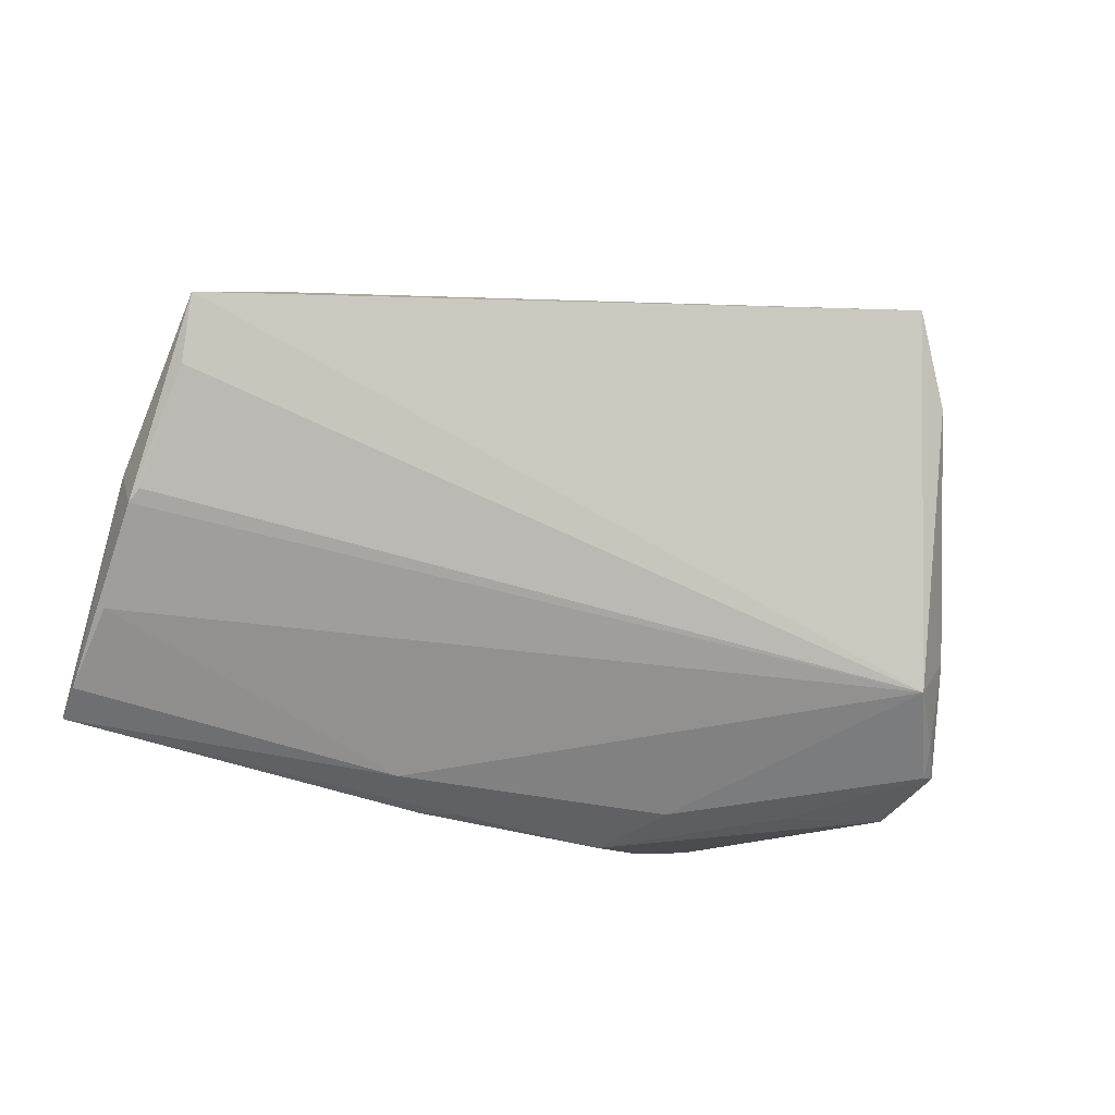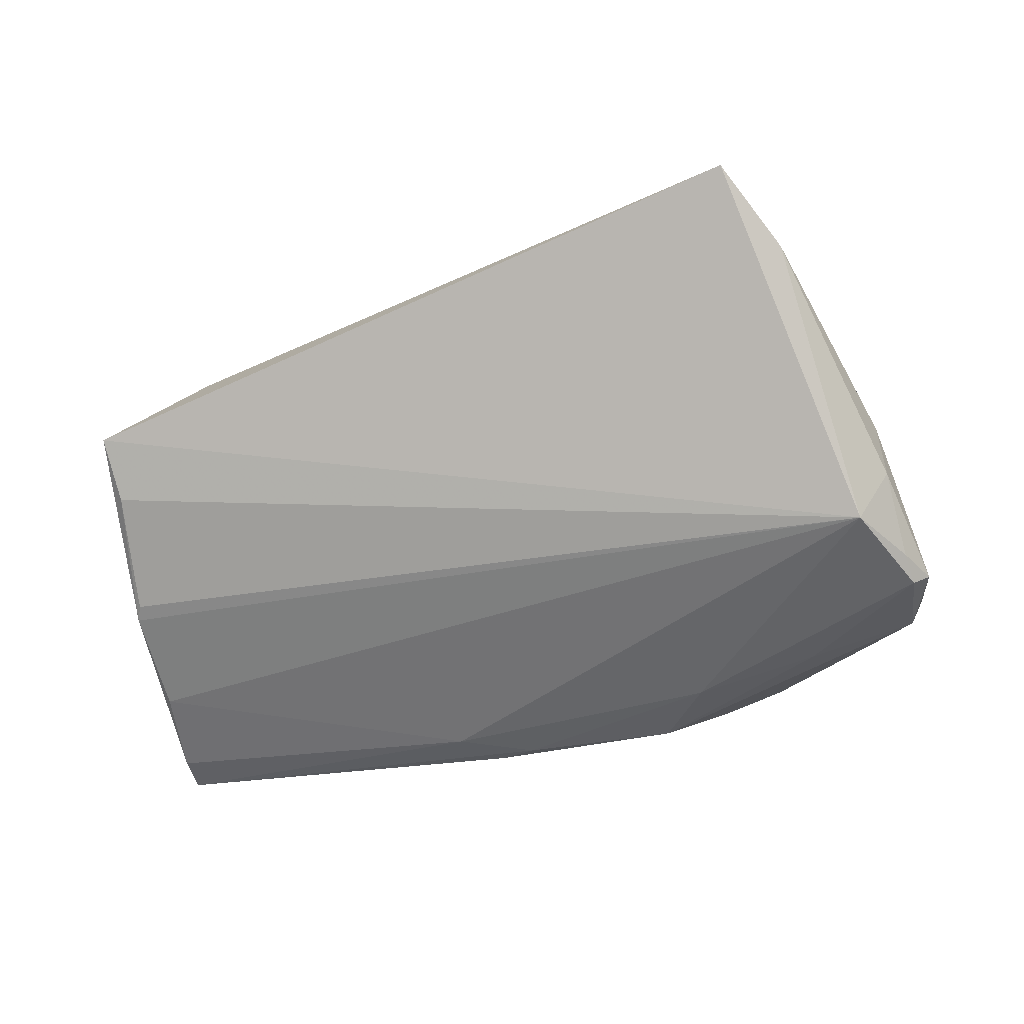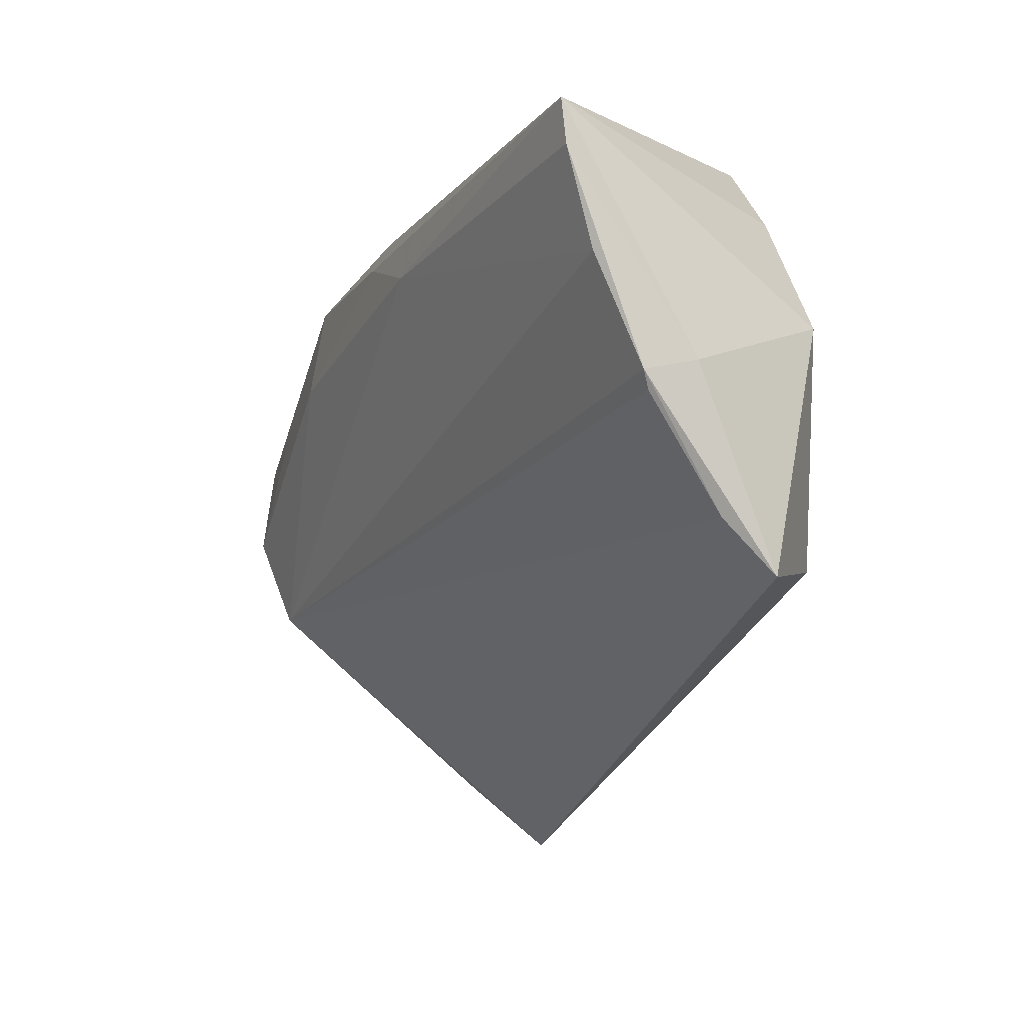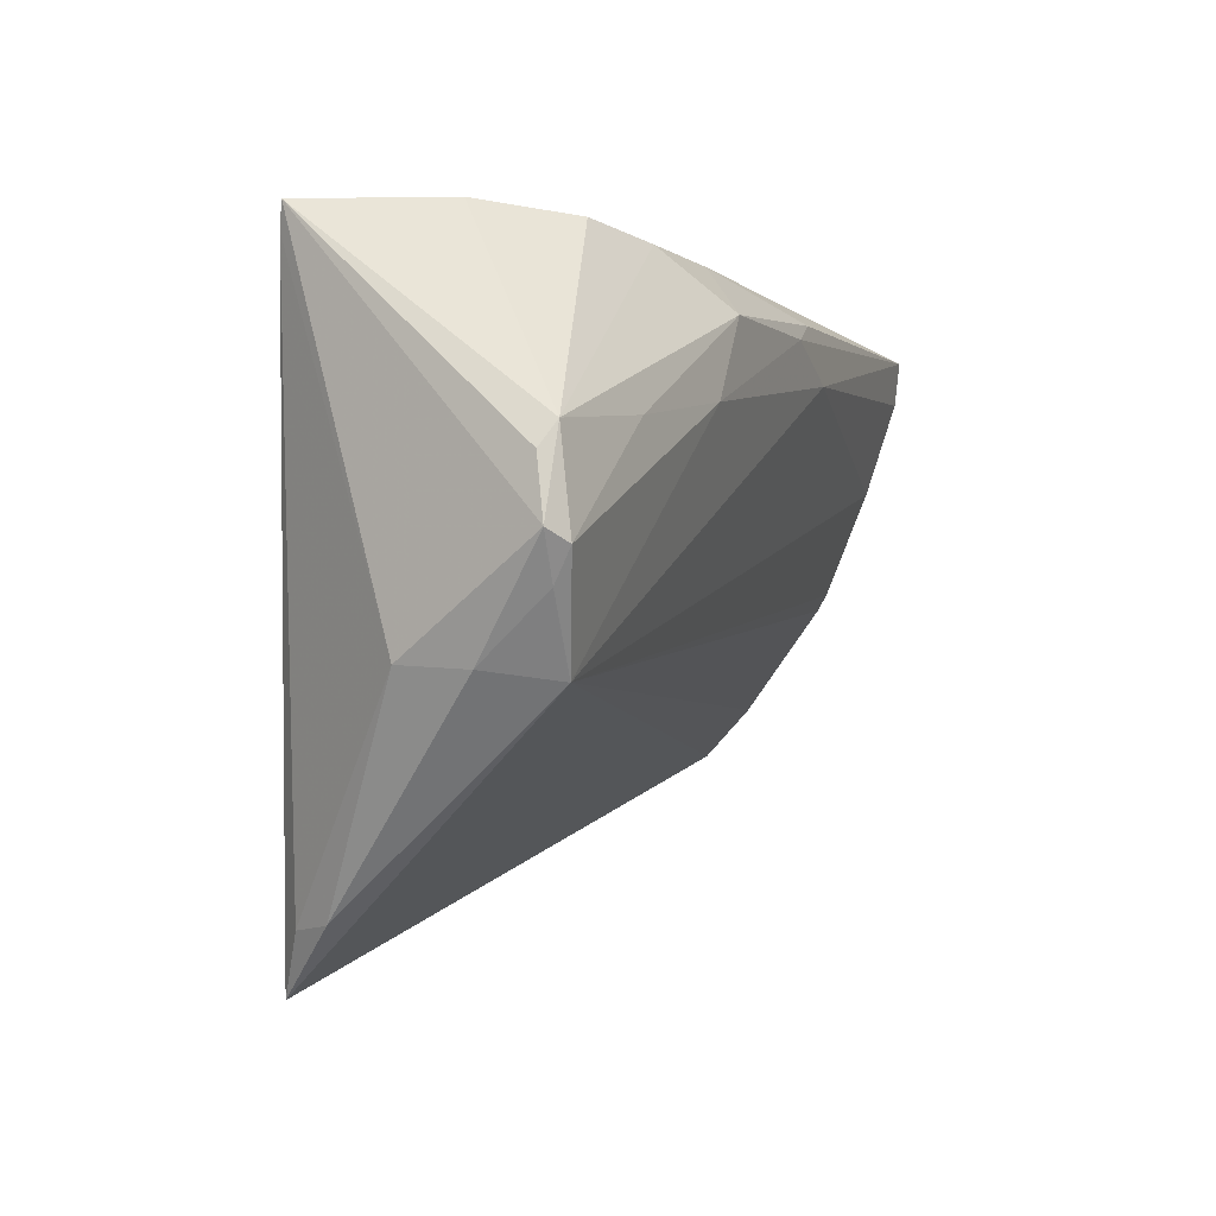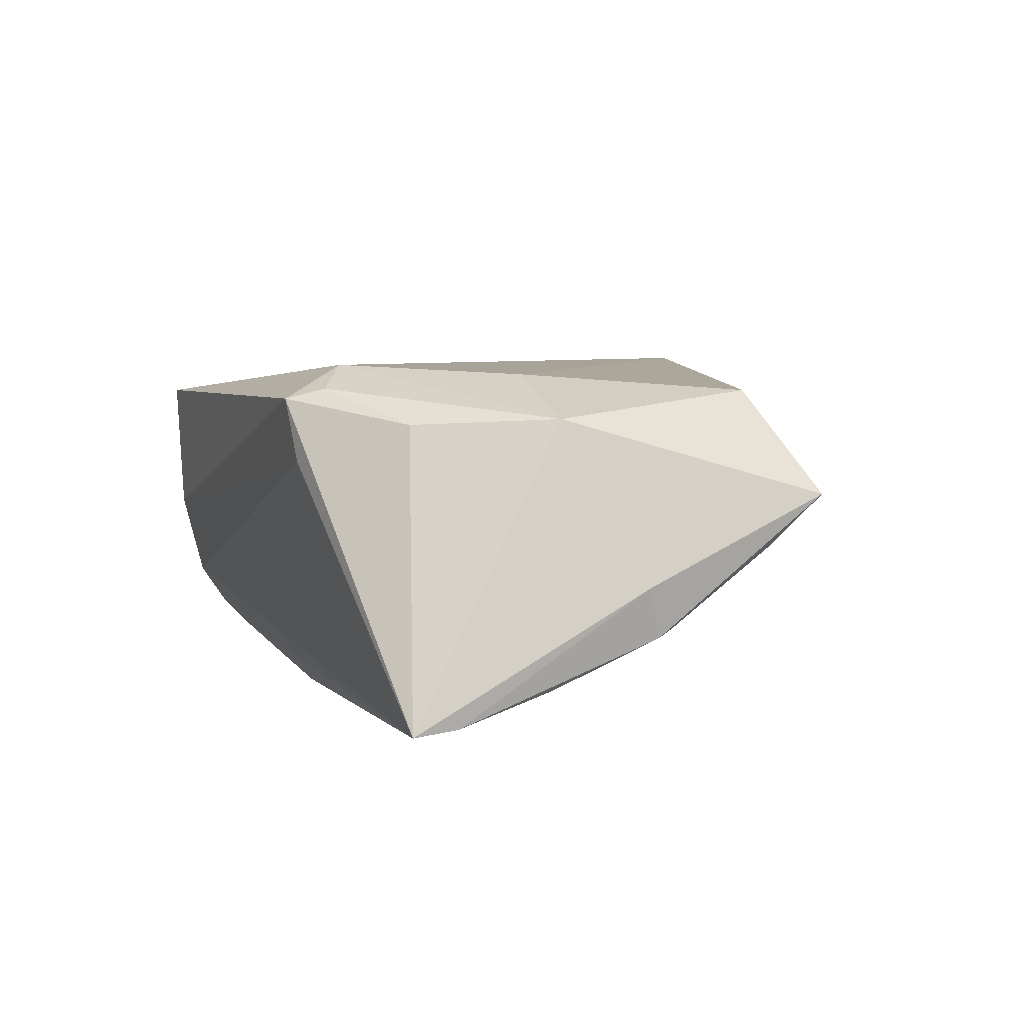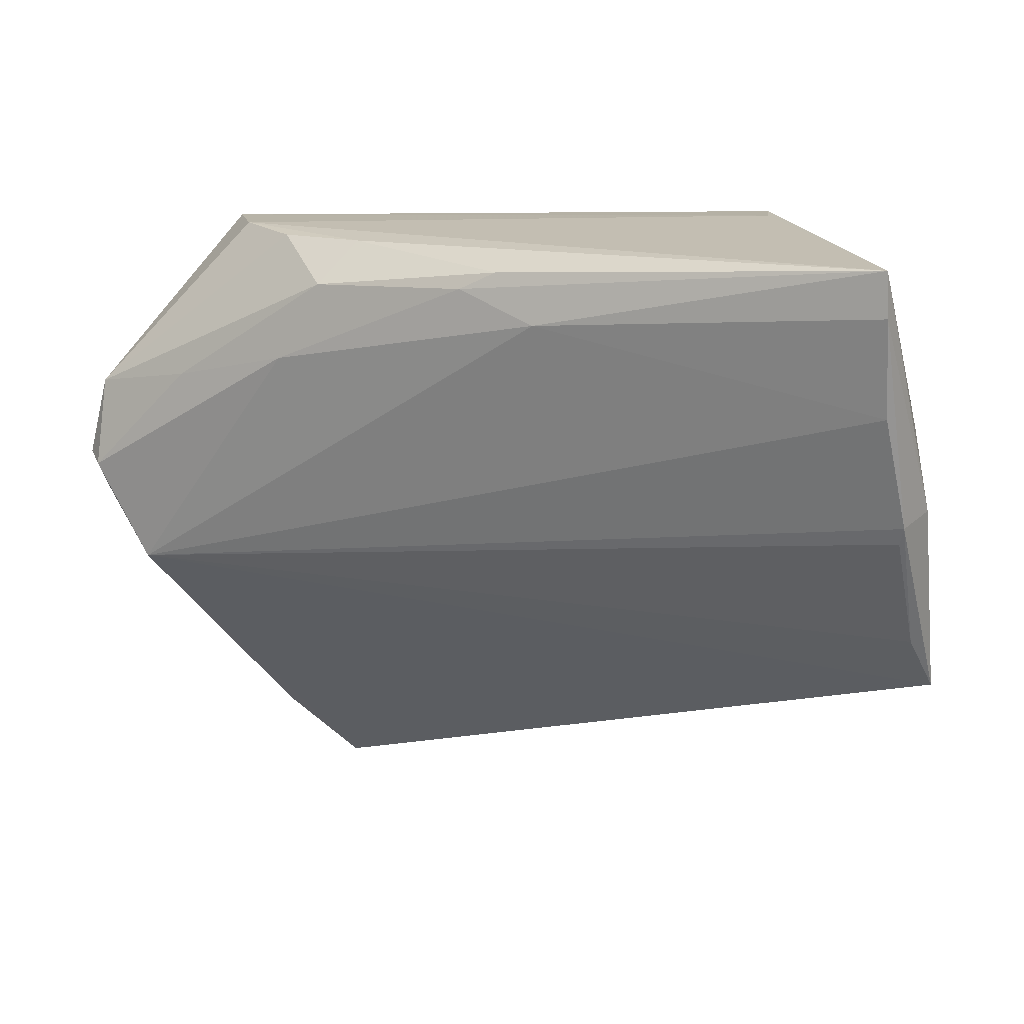
<metadata>
{"format":"obj","ext":"obj","renderer":"f3d","projection":"perspective","resolution":1024,"background":"white","views":[{"elev":-47.6,"azim":-20.8,"up":"+Z"},{"elev":-39.1,"azim":11.5,"up":"+Z"},{"elev":-14.8,"azim":-114.9,"up":"+Y"},{"elev":0.1,"azim":110.2,"up":"+Y"},{"elev":5.1,"azim":-109.6,"up":"+Z"},{"elev":6.2,"azim":-154.9,"up":"+Y"}]}
</metadata>
<code>
v 0.04307 -0.03464 0.01995
v -0.04509 0.02992 0.01582
v -0.02775 0.03455 0.02325
v 0.05896 0.006264 -0.018
v -0.05839 -0.01467 0.0001397
v -0.003187 0.0319 -0.02325
v -0.05919 0.01583 -0.01696
v -0.06006 0.001654 -0.01089
v 0.06016 0.01549 -0.01478
v 0.02518 0.02241 -0.02222
v -0.03974 0.01309 0.02207
v -0.06014 0.03415 -0.02149
v -0.04571 -0.01667 0.01987
v 0.05704 -0.005991 -0.006823
v 0.05822 0.002157 -0.01576
v 0.01871 0.03253 -0.02242
v 0.05231 -0.007316 -0.0153
v -0.0337 0.03807 0.02024
v -0.008242 0.03407 -0.02272
v -0.06138 0.00339 -0.004295
v 0.06138 0.007924 -0.01601
v -0.03428 0.04203 0.01075
v 0.04293 0.01981 -0.01967
v 0.03661 0.04139 -0.01118
v -0.03168 0.04293 0.01892
v 0.05844 0.01854 -0.0165
v -0.01374 0.02716 -0.02317
v 0.04603 -0.03356 0.01478
v -0.05419 0.0127 0.01669
v 0.01529 0.0385 -0.01737
v 0.05649 -0.005602 0.002298
v -0.0601 0.02831 -0.02083
v 0.05004 0.04293 0.01799
v 0.02771 0.03947 -0.01549
v 0.04452 0.04293 -0.0004287
v -0.0596 -0.02146 0.006716
v 0.0495 0.03969 0.01849
v 0.03906 -0.04293 0.02325
v -0.0592 -0.0004768 -0.009903
f 37 3 38
f 38 17 28
f 36 17 38
f 38 13 36
f 38 3 11
f 11 13 38
f 21 31 14
f 31 28 14
f 14 15 21
f 14 28 17
f 17 15 14
f 1 31 37
f 1 28 31
f 1 37 38
f 38 28 1
f 8 36 20
f 29 36 13
f 13 11 29
f 29 11 3
f 20 36 29
f 29 2 12
f 29 12 20
f 27 10 17
f 3 37 33
f 33 31 21
f 37 31 33
f 17 10 4
f 4 15 17
f 21 15 4
f 4 26 21
f 17 36 5
f 36 8 5
f 17 8 7
f 7 27 17
f 21 26 9
f 9 33 21
f 26 33 9
f 18 29 3
f 2 29 18
f 12 2 25
f 2 18 25
f 3 33 25
f 25 18 3
f 23 4 10
f 26 4 23
f 39 8 17
f 17 5 39
f 39 5 8
f 12 27 32
f 27 7 32
f 32 7 8
f 20 12 32
f 32 8 20
f 35 33 26
f 26 24 35
f 35 25 33
f 12 25 22
f 22 24 12
f 25 35 22
f 22 35 24
f 16 23 10
f 26 23 16
f 19 16 6
f 6 27 12
f 12 19 6
f 10 27 6
f 6 16 10
f 34 24 26
f 26 16 34
f 30 16 19
f 30 34 16
f 30 19 12
f 12 24 30
f 24 34 30

</code>
